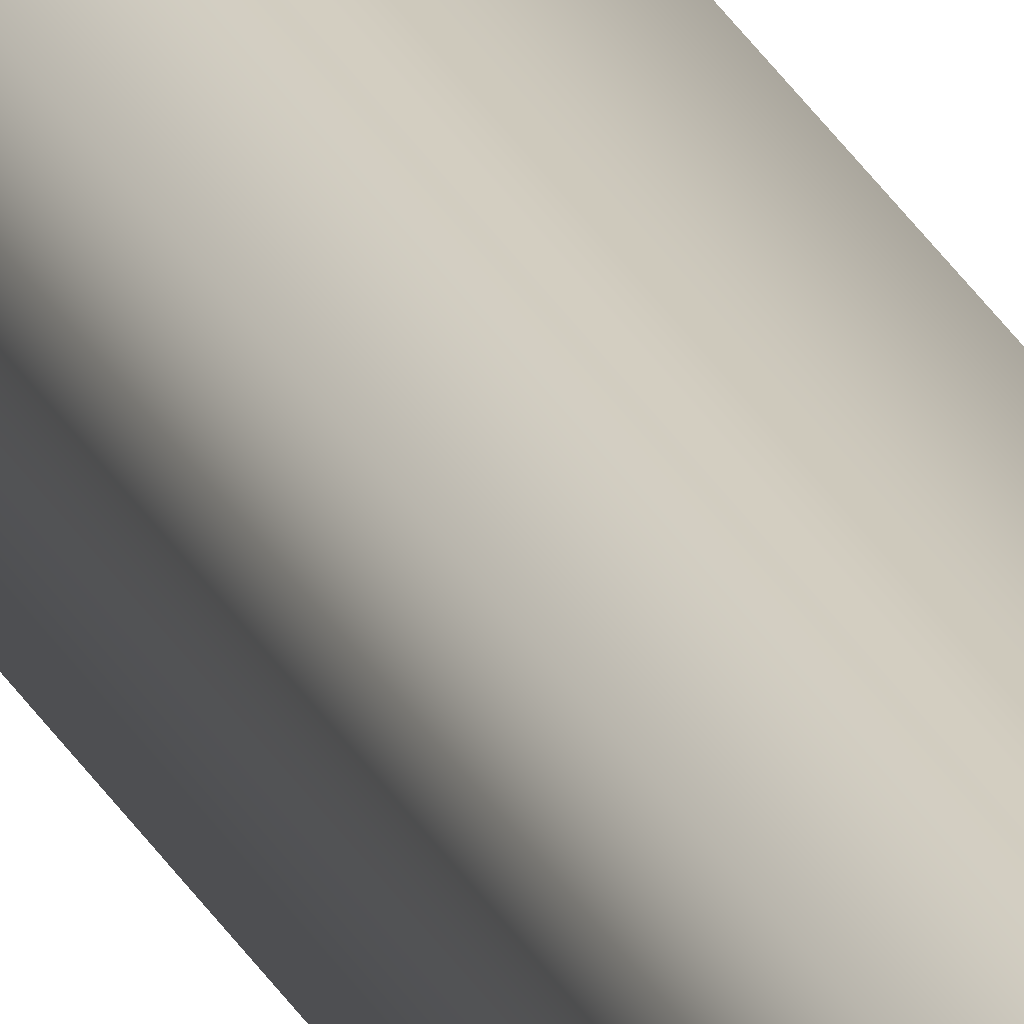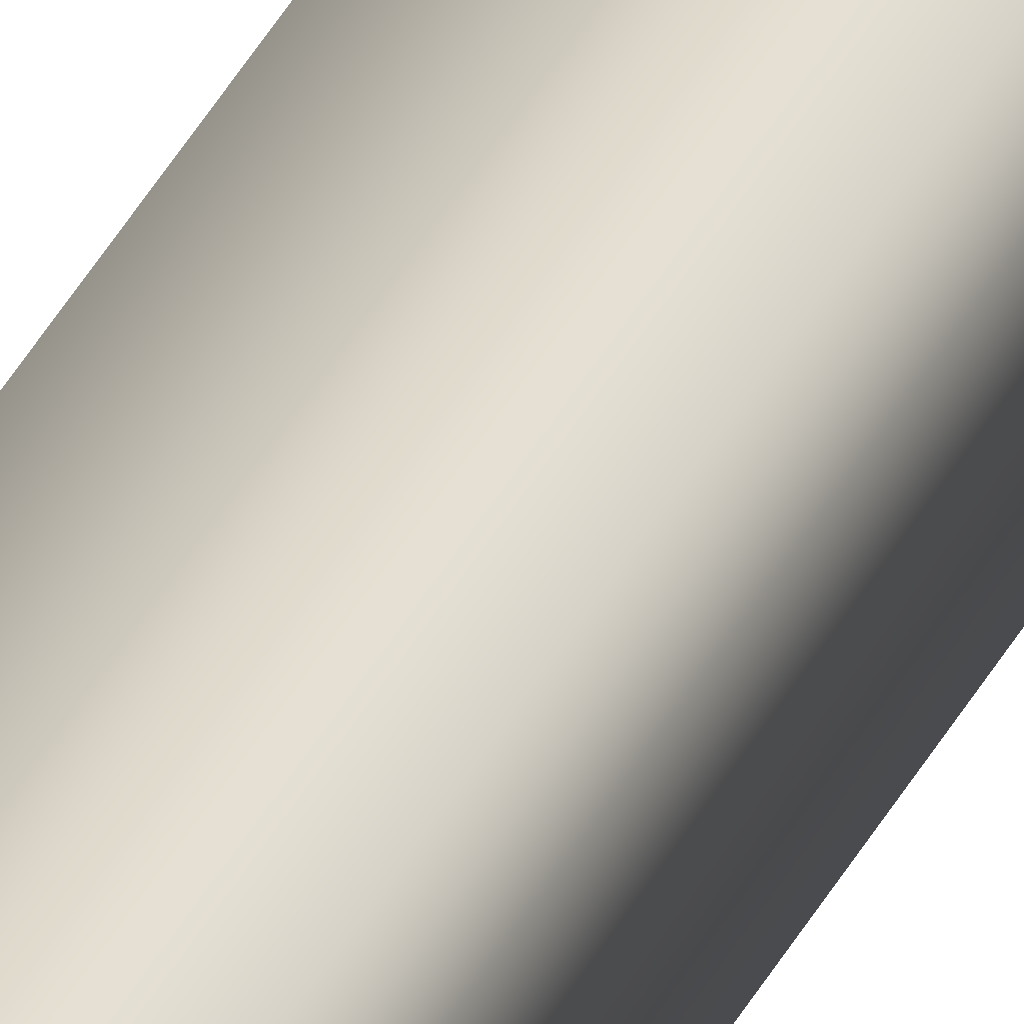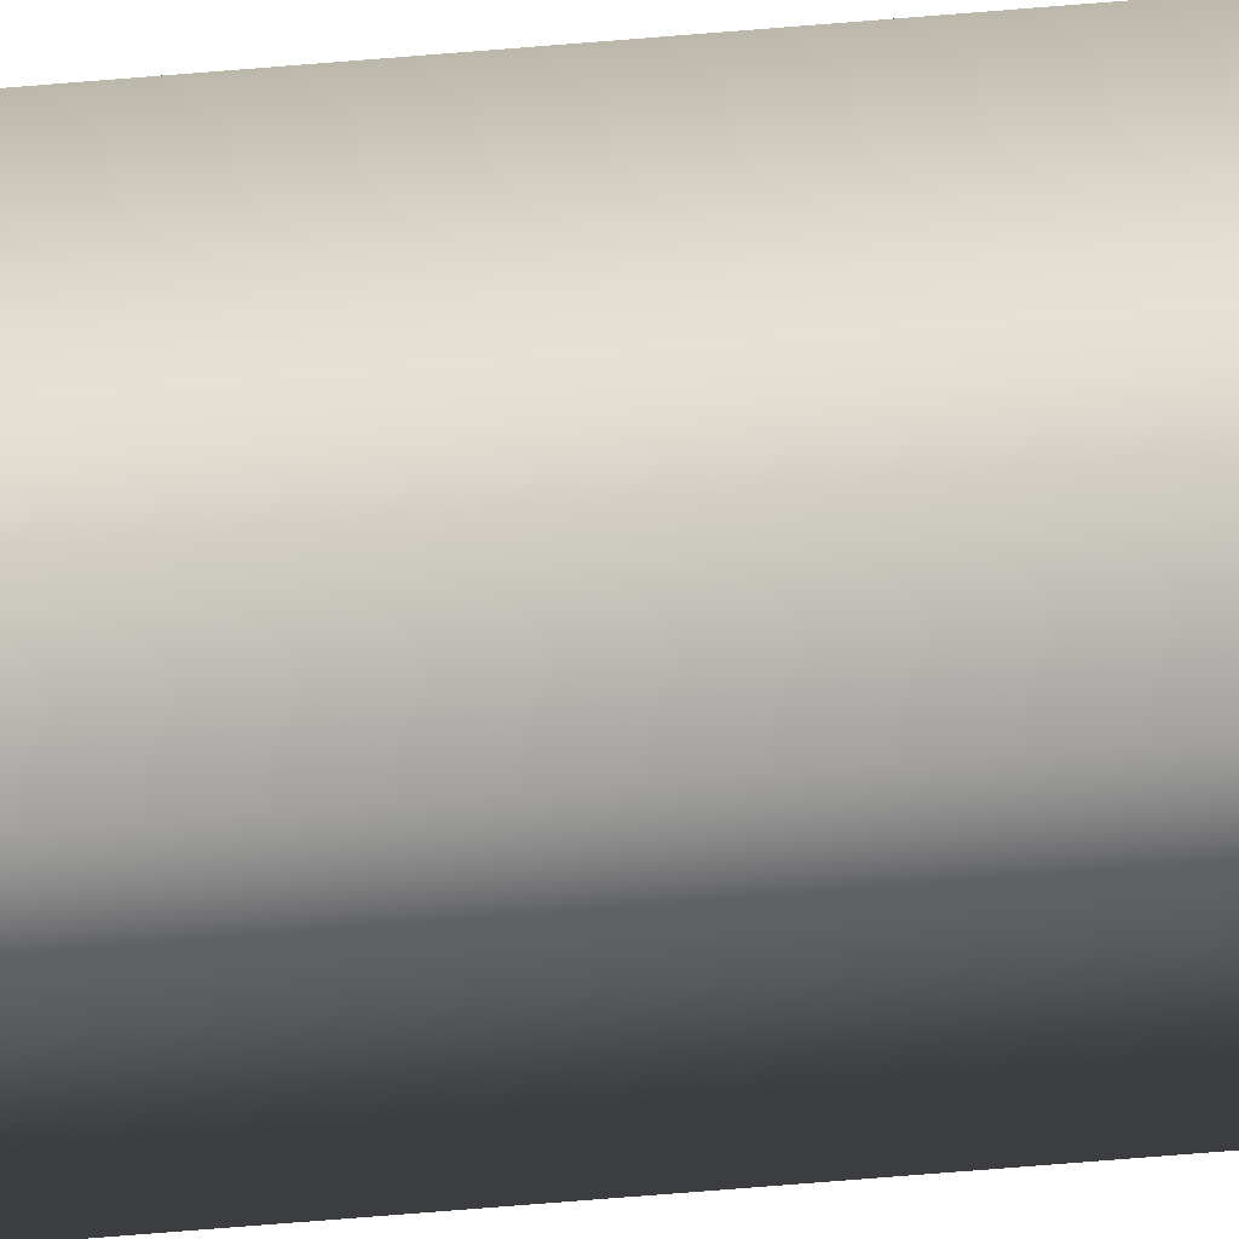
<metadata>
{"format":"obj","ext":"obj","renderer":"f3d","projection":"perspective","resolution":1024,"background":"white","views":[{"elev":24.7,"azim":159.7,"up":"+Y"},{"elev":29.3,"azim":-160.1,"up":"+Y"},{"elev":-28.8,"azim":-80.9,"up":"+Y"}]}
</metadata>
<code>
v 51.95 46.73 -29.65
v 51.95 46.73 -33.61
v 51.99 46.73 -29.65
v 51.99 46.73 -33.61
v 51.99 46.77 -33.61
v 51.95 46.77 -33.61
v 51.99 46.77 -29.65
v 51.95 46.77 -29.65
f 1 2 3
f 3 2 4
f 5 4 6
f 6 4 2
f 7 3 5
f 5 3 4
f 1 8 2
f 2 8 6
f 8 1 7
f 7 1 3
f 7 5 8
f 8 5 6

</code>
